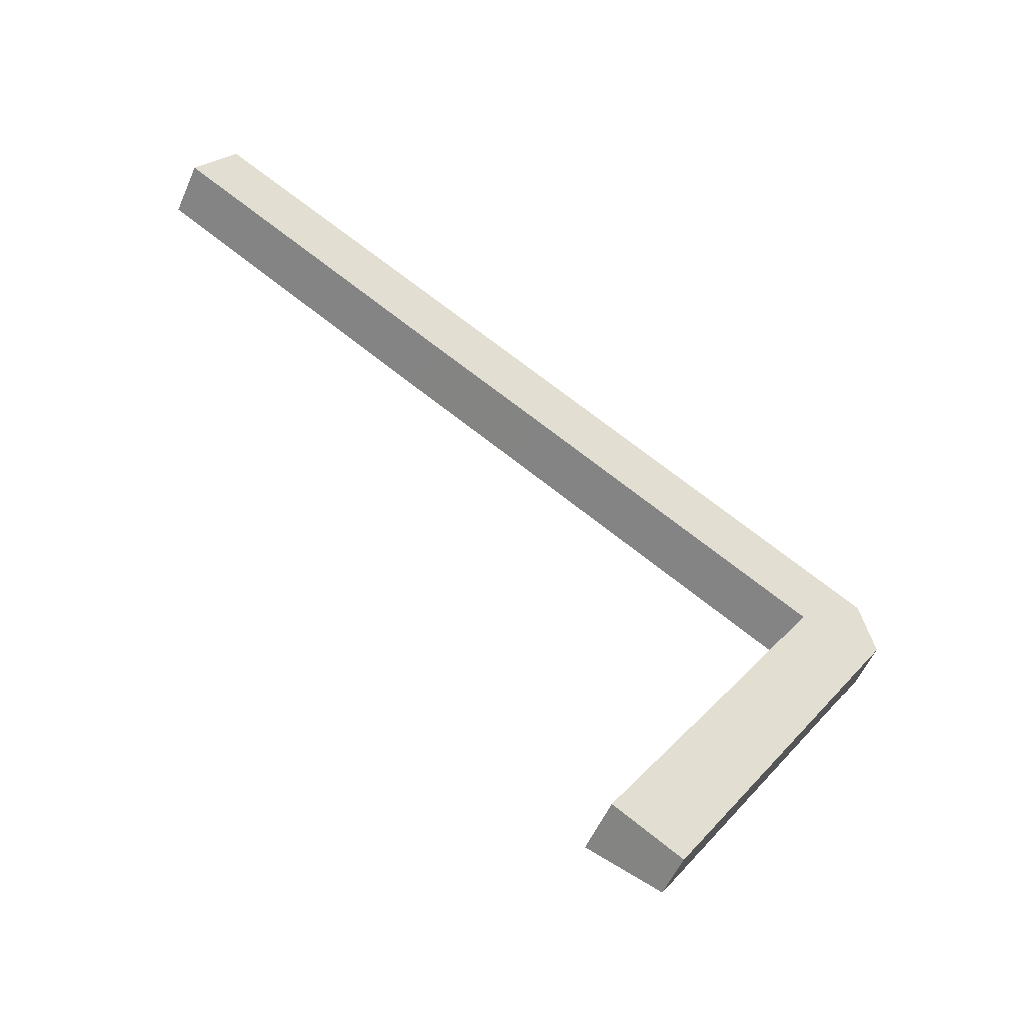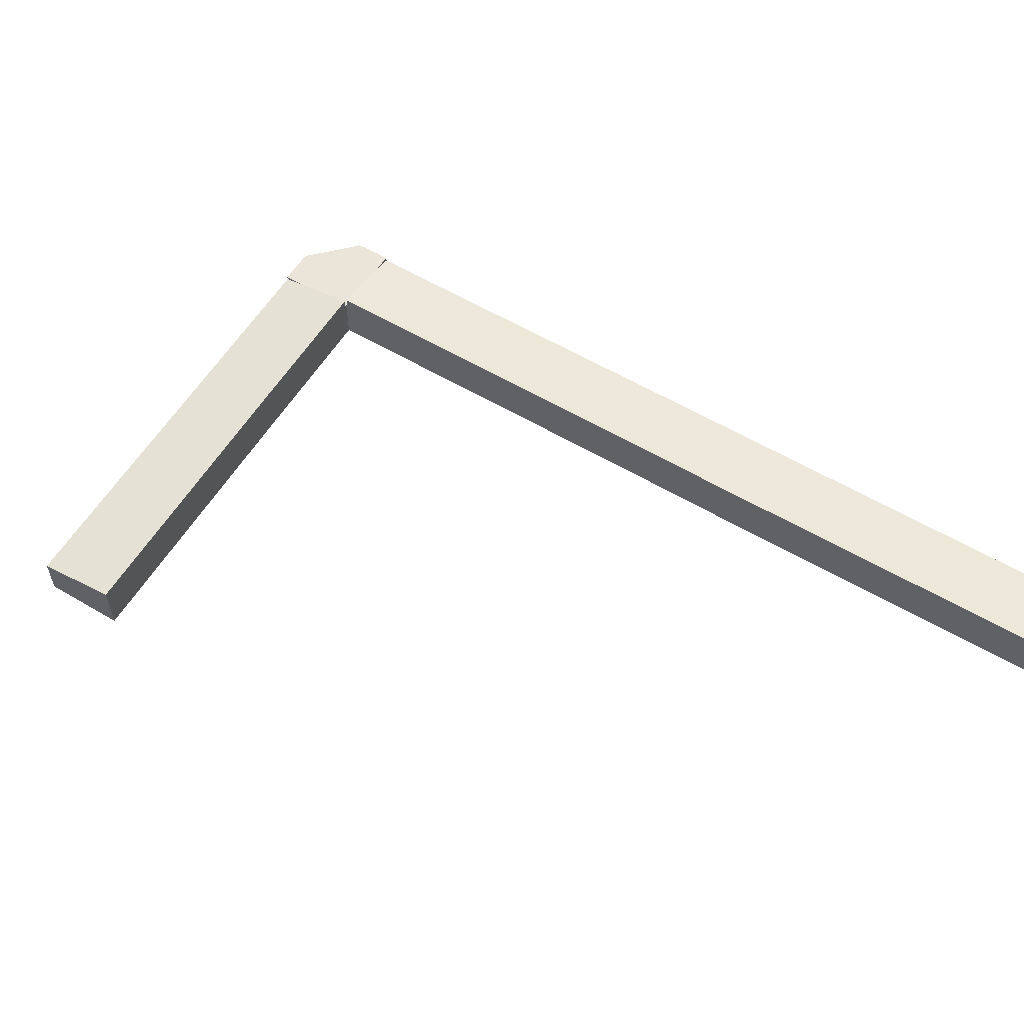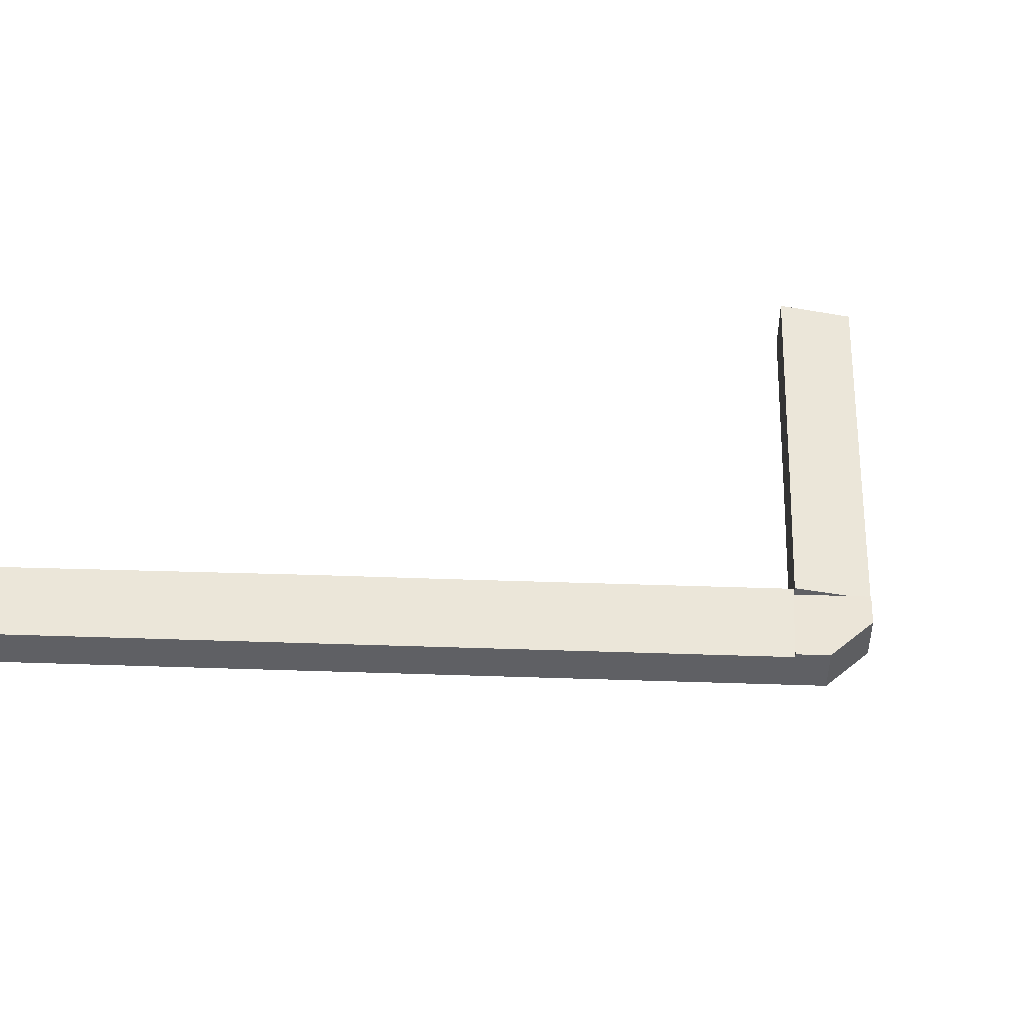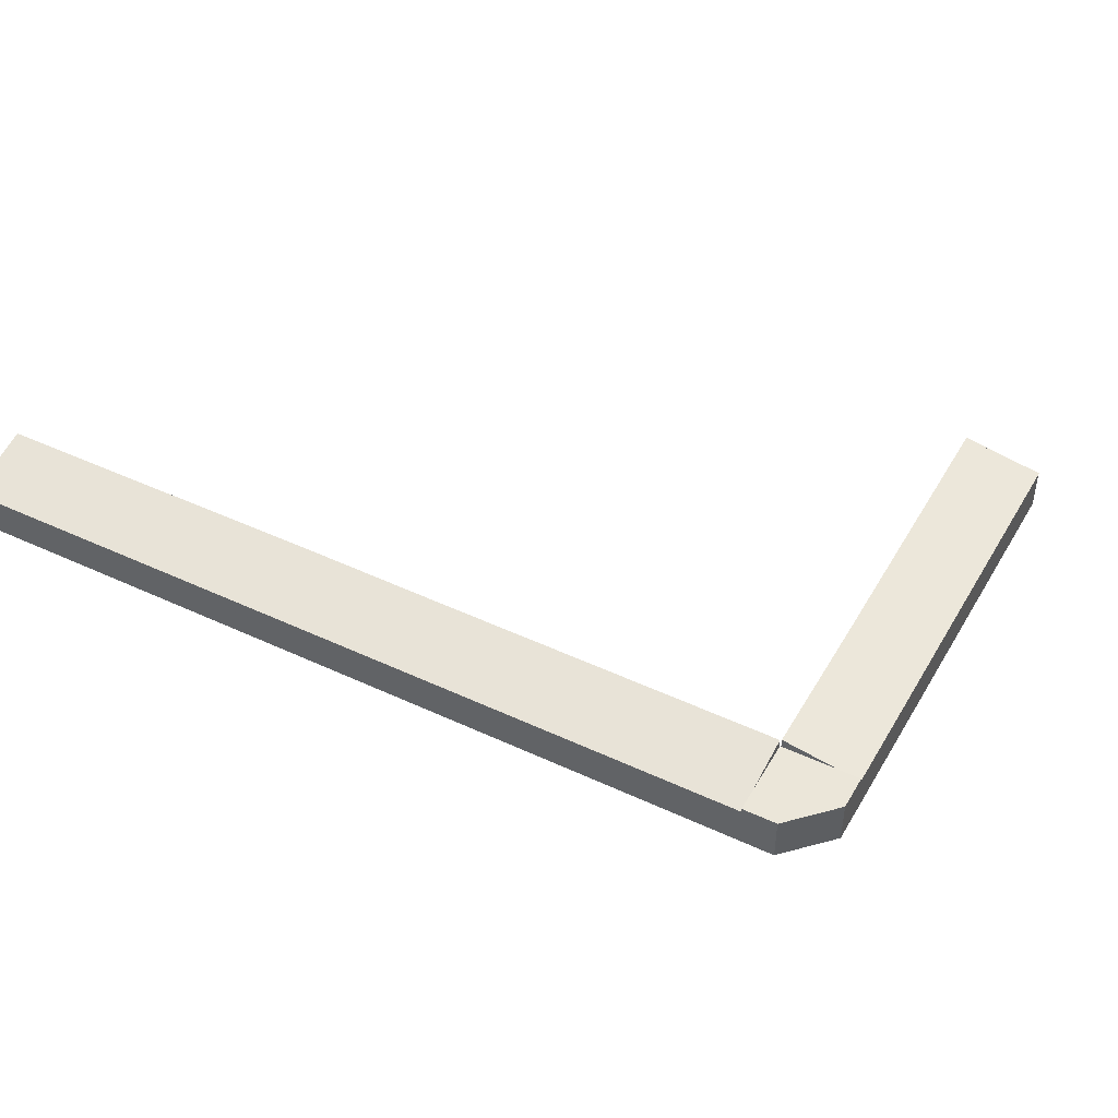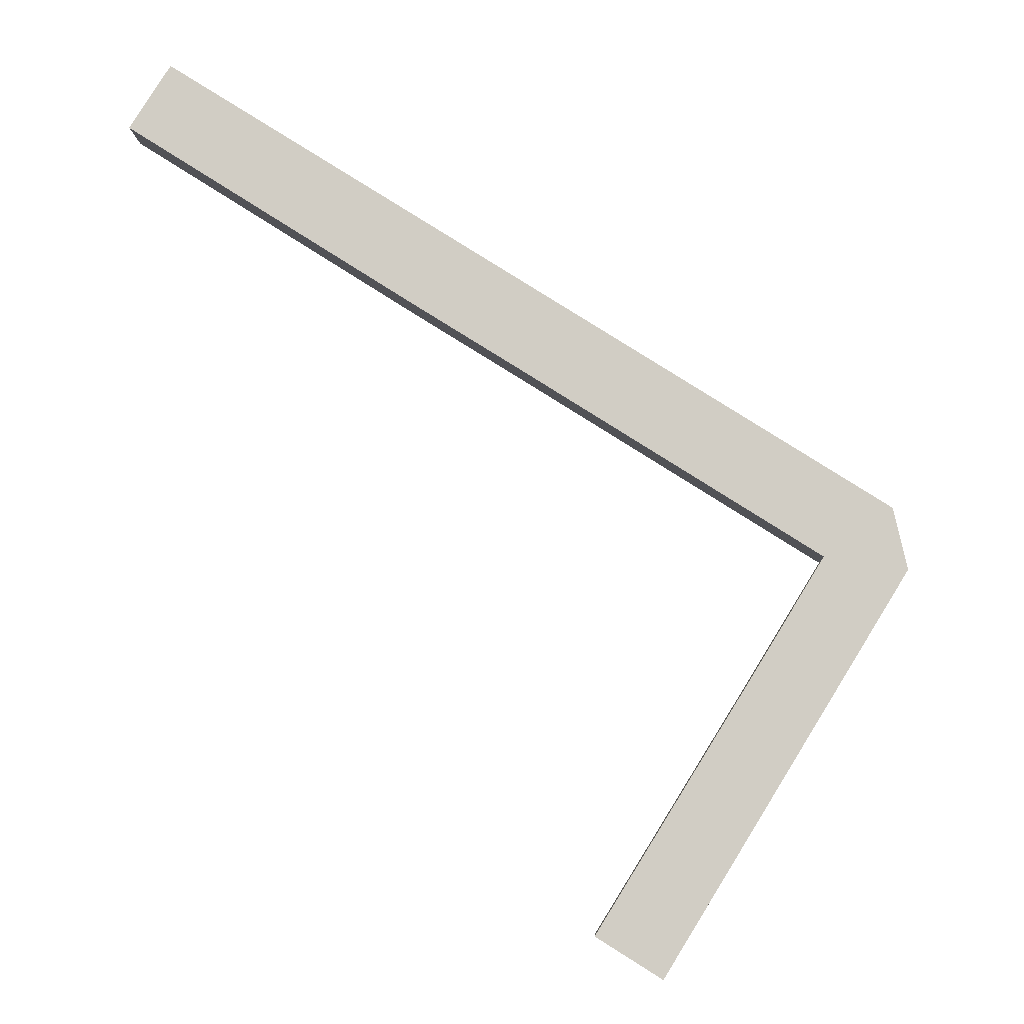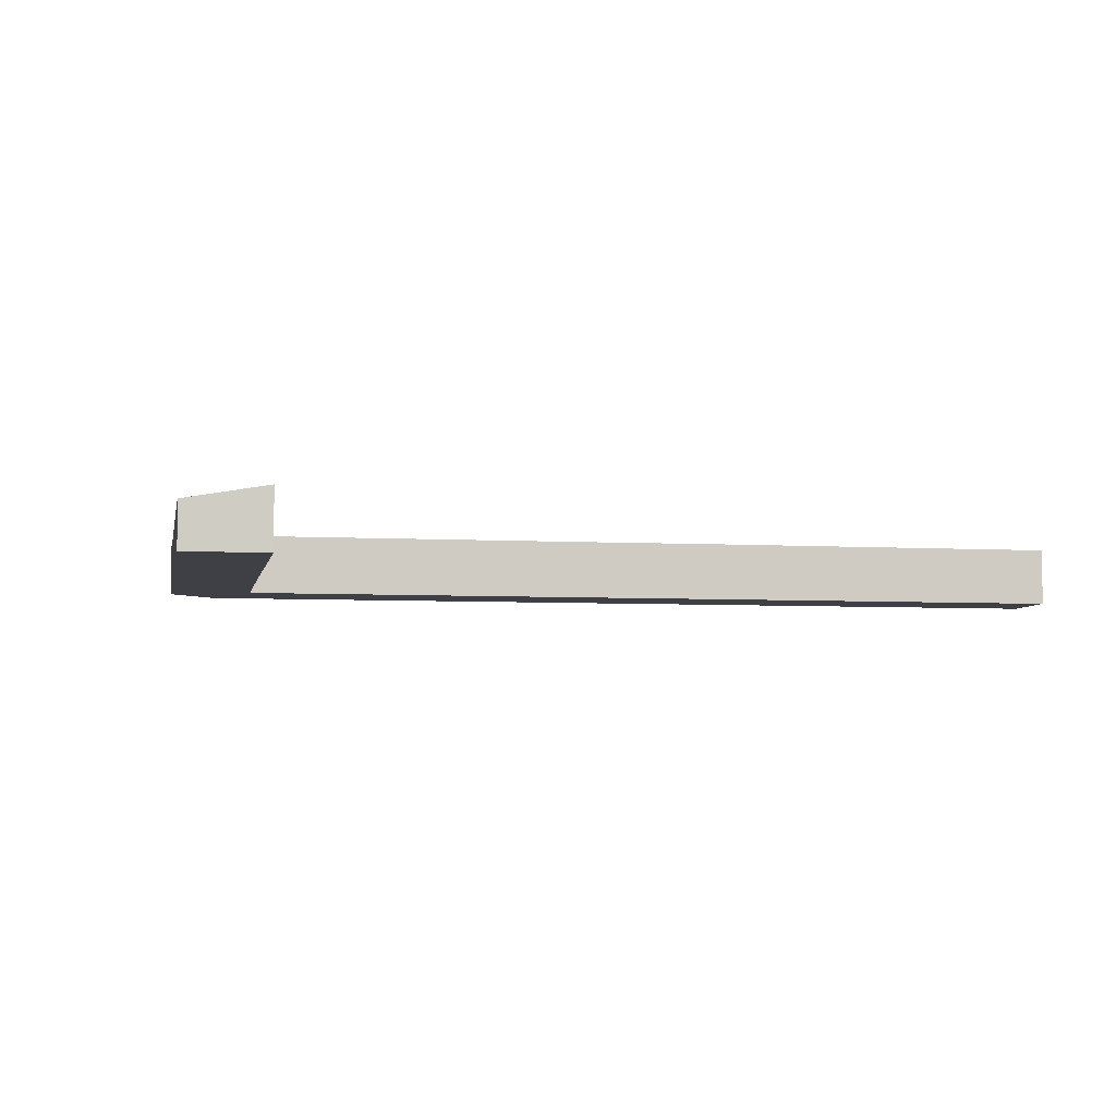
<metadata>
{"format":"obj","ext":"obj","renderer":"f3d","projection":"perspective","resolution":1024,"background":"white","views":[{"elev":-53.9,"azim":-23.1,"up":"+Z"},{"elev":59.2,"azim":-116.5,"up":"+Y"},{"elev":45.9,"azim":34.6,"up":"+Y"},{"elev":47.7,"azim":60.2,"up":"+Y"},{"elev":-7.5,"azim":2.6,"up":"+Z"},{"elev":-5.2,"azim":-158.1,"up":"+Y"}]}
</metadata>
<code>
v  61.5 4.885 -96.85
v  61.21 4.89 -97.26
v  53.89 6.353 -92.69
v  61.4 4.887 -96.99
v  84.85 5.294 -54.18
v  70.59 6.372 -65.26
v  79.47 6.375 -50.76
v  53.7 6.39 -92.58
v  86.87 4.89 -55.46
v  61.5 5.93e-15 -96.85
v  61.21 5.956e-15 -97.26
v  61.4 5.939e-15 -96.99
v  86.87 3.396e-15 -55.46
v  53.89 5.675e-15 -92.69
v  53.7 5.669e-15 -92.58
v  70.59 3.996e-15 -65.26
v  79.47 3.108e-15 -50.76
v  84.85 3.318e-15 -54.18
v  88.91 5.294 -52.13
v  86.87 5.294 -55.46
v  79.47 5.294 -50.76
v  79.56 5.294 -50.62
v  79.45 5.294 -50.55
v  82.68 5.294 -45.29
v  87.35 5.294 -45.17
v  84.05 5.294 -43.06
v  79.45 3.095e-15 -50.55
v  82.68 2.773e-15 -45.29
v  84.05 2.637e-15 -43.06
v  79.56 3.1e-15 -50.62
v  87.35 2.766e-15 -45.17
v  88.91 3.192e-15 -52.13
v  67.31 6.435 -42.85
v  79.45 6.434 -50.55
v  84.05 4.813 -43.06
v  4.868 4.81 7.27
v  45.87 6.436 -29.23
v  32.99 6.446 -21.11
v  0 6.424 3.934e-16
v  4.715 4.81 7.367
v  67.31 2.624e-15 -42.85
v  45.87 1.79e-15 -29.23
v  32.99 1.292e-15 -21.11
v  0 0 0
v  4.715 -4.511e-16 7.367
v  4.868 -4.452e-16 7.27
g defaultobject
f 1 2 3
f 2 1 4
f 5 6 7
f 6 5 8
f 8 5 1
f 1 5 9
f 10 4 1
f 4 10 2
f 2 10 11
f 11 10 12
f 13 1 9
f 1 13 10
f 2 14 3
f 14 2 11
f 3 15 8
f 15 3 14
f 15 6 8
f 6 15 16
f 6 16 7
f 7 16 17
f 17 5 7
f 5 17 18
f 5 18 9
f 9 18 13
f 16 18 17
f 18 16 13
f 13 16 10
f 10 16 15
f 10 15 14
f 10 14 11
f 10 11 12
f 5 19 20
f 19 5 21
f 19 21 22
f 19 22 23
f 19 23 24
f 19 24 25
f 25 24 26
f 27 24 23
f 24 27 28
f 24 28 26
f 26 28 29
f 17 22 21
f 22 17 30
f 29 25 26
f 25 29 31
f 31 19 25
f 19 31 32
f 32 20 19
f 20 32 13
f 13 5 20
f 5 13 21
f 21 13 17
f 17 13 18
f 30 23 22
f 23 30 27
f 28 31 29
f 31 28 32
f 32 28 27
f 32 27 30
f 32 30 13
f 13 30 18
f 18 30 17
f 33 24 34
f 24 33 35
f 35 33 36
f 36 33 37
f 36 37 38
f 36 38 39
f 36 39 40
f 29 24 35
f 24 29 34
f 34 29 27
f 27 29 28
f 27 33 34
f 33 27 41
f 33 41 37
f 37 41 42
f 37 42 38
f 38 42 43
f 38 43 39
f 39 43 44
f 44 40 39
f 40 44 45
f 36 29 35
f 29 36 40
f 29 40 46
f 46 40 45
f 46 28 29
f 28 46 27
f 27 46 41
f 41 46 42
f 42 46 43
f 43 46 44
f 44 46 45

</code>
